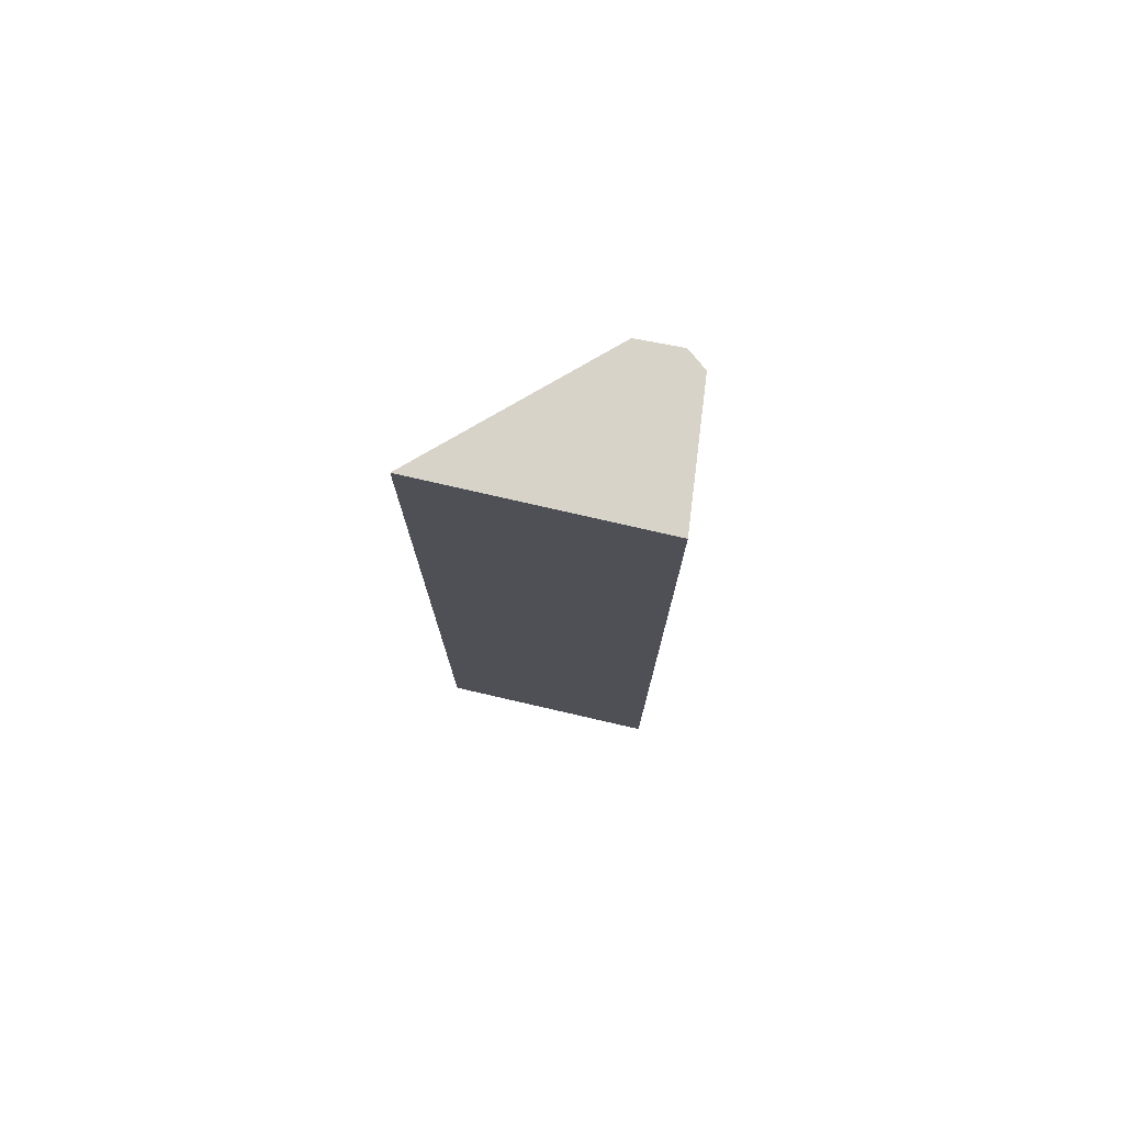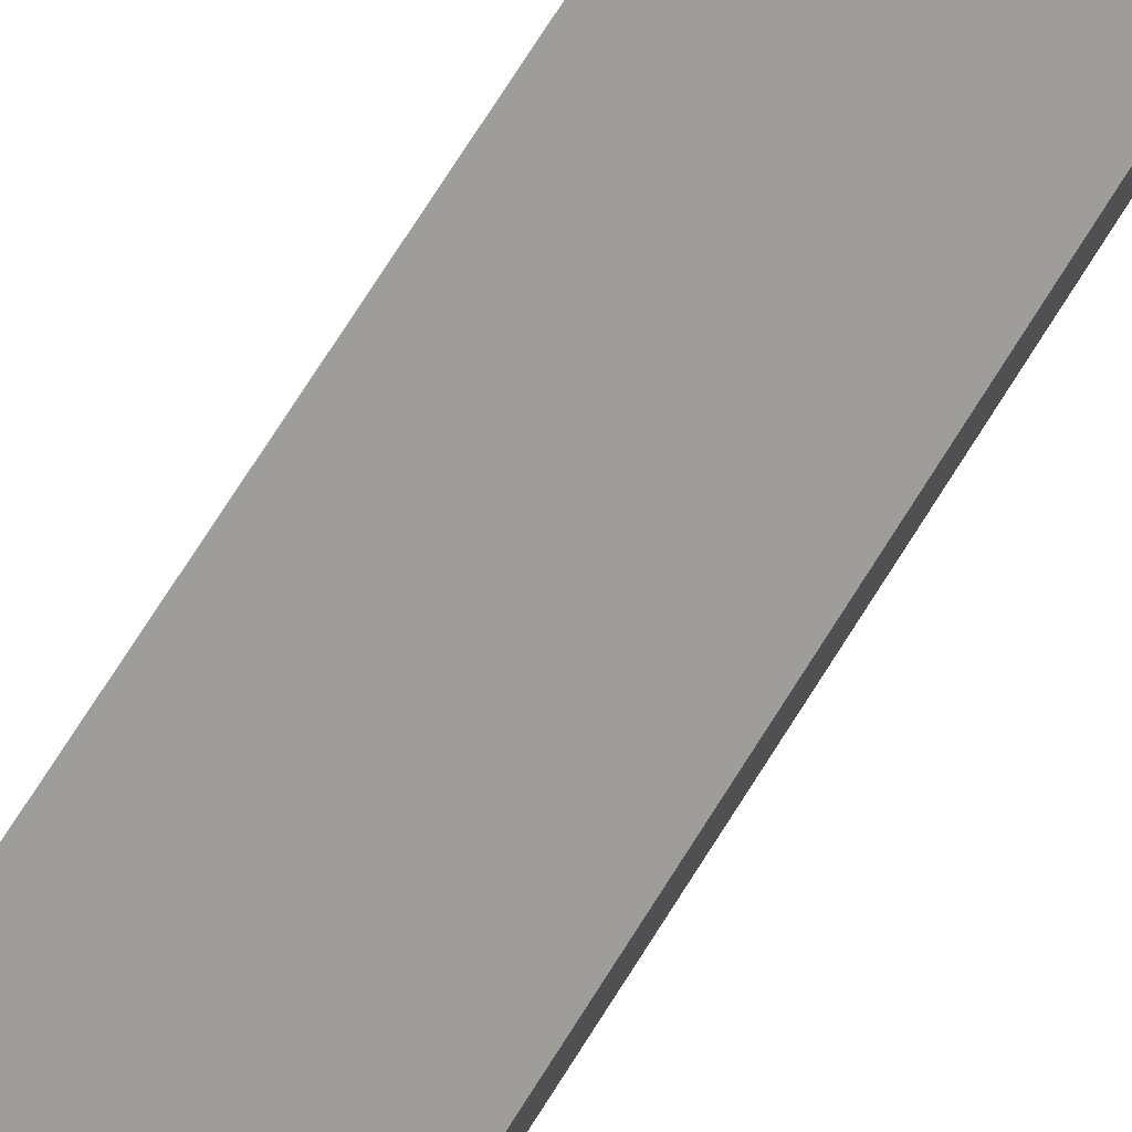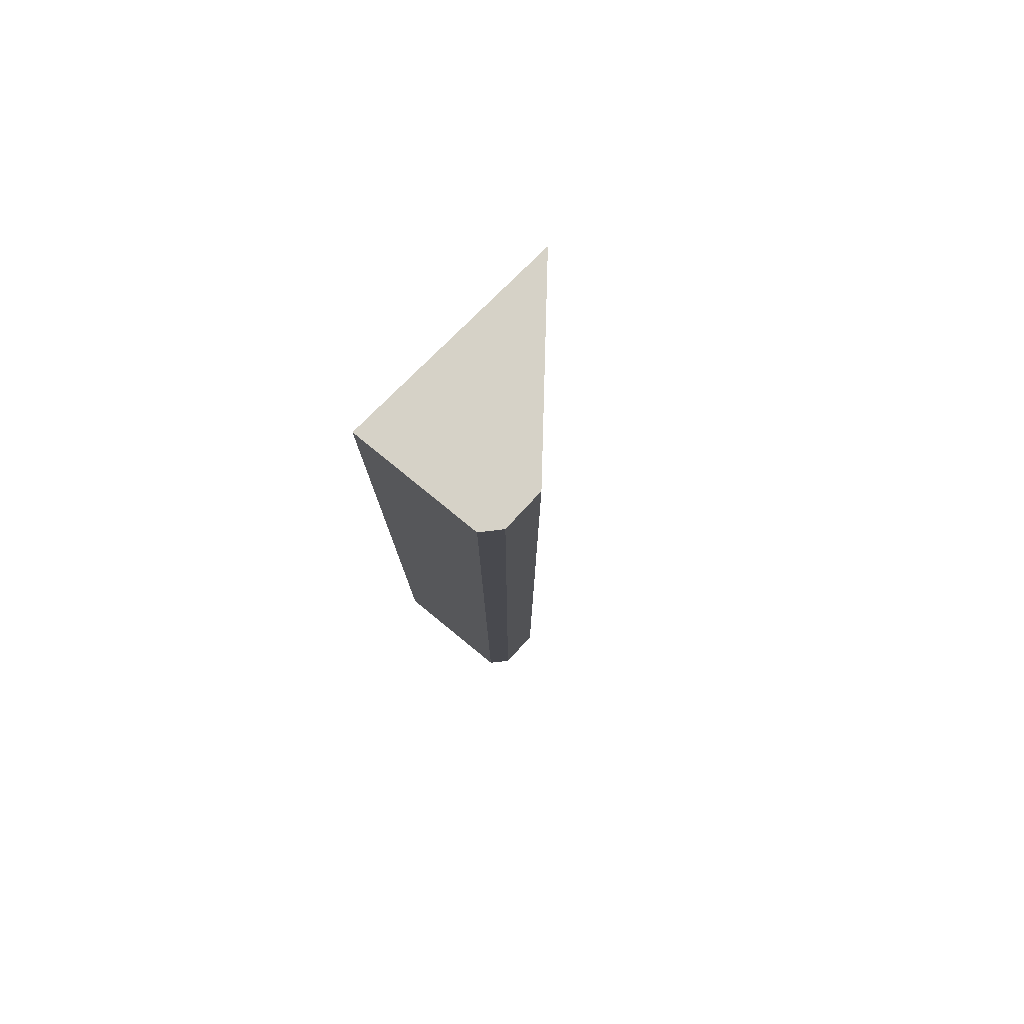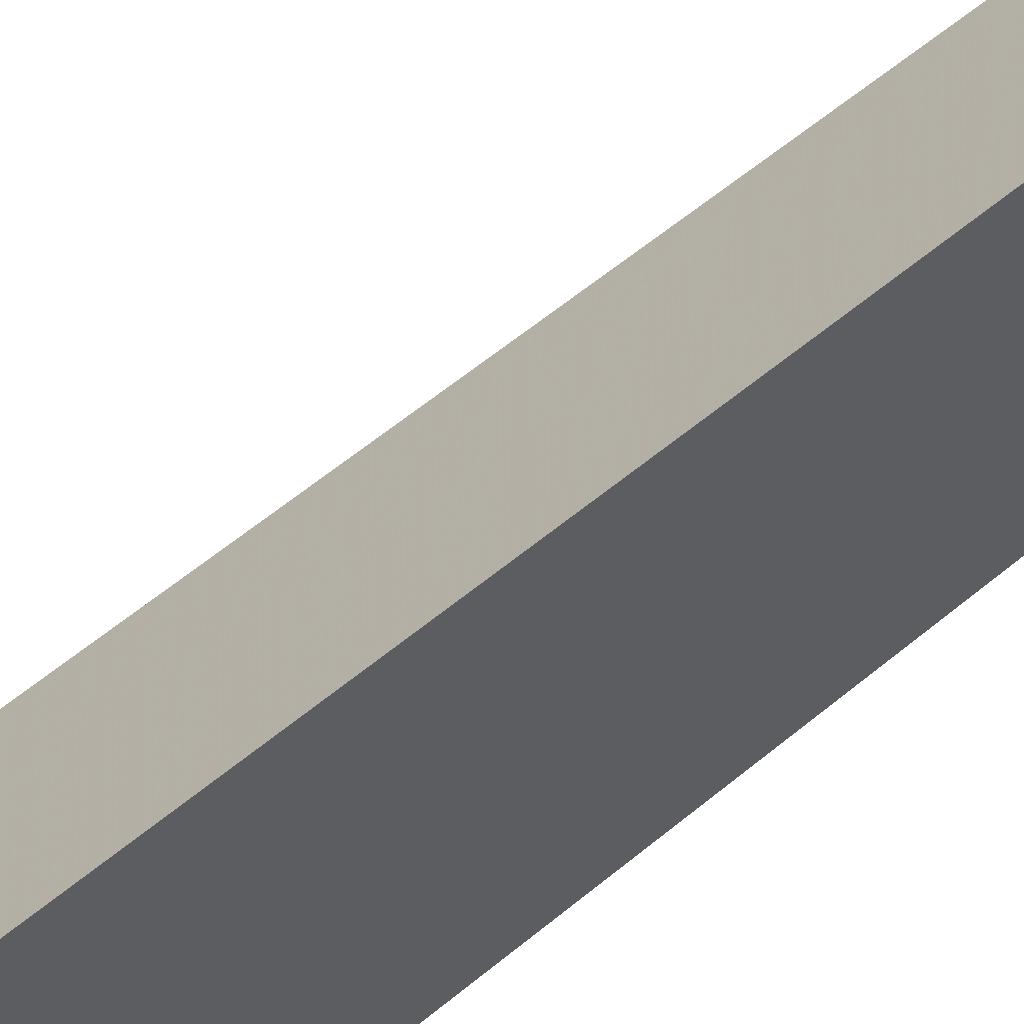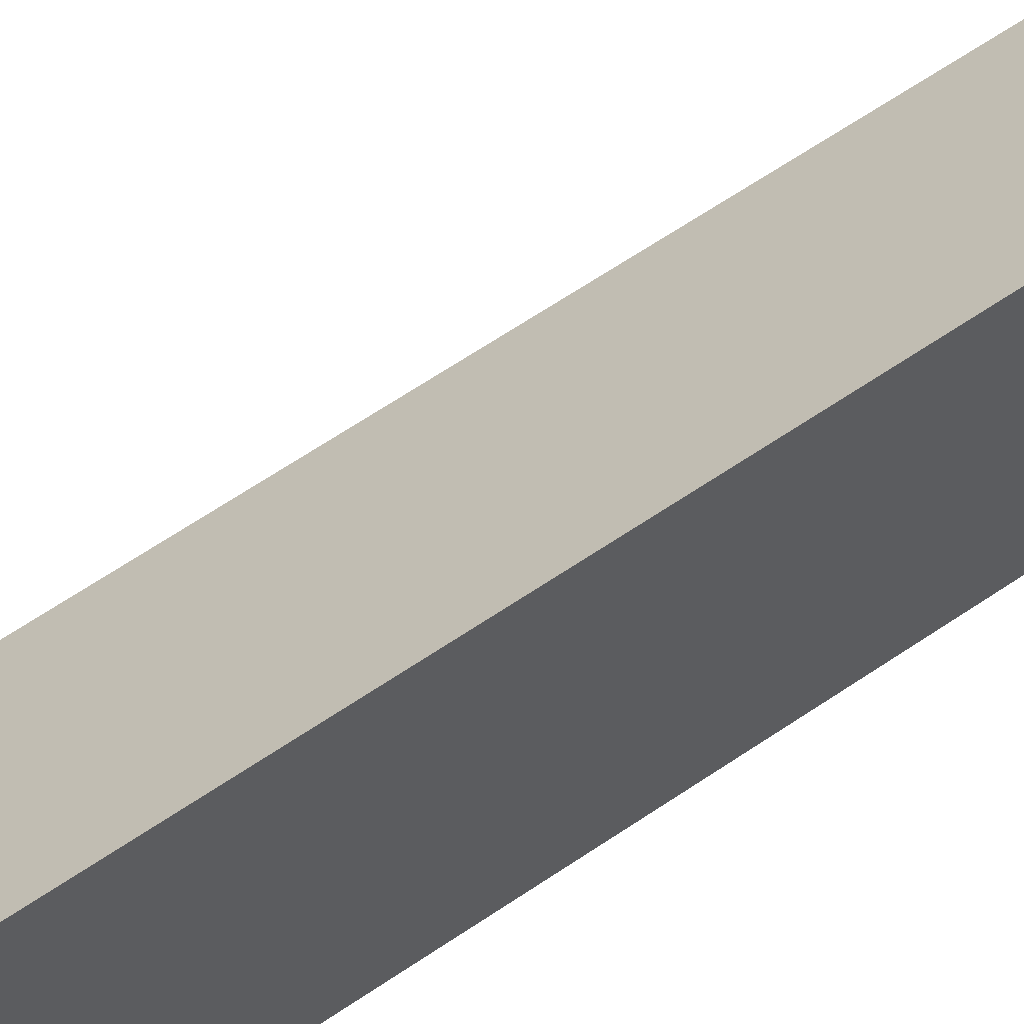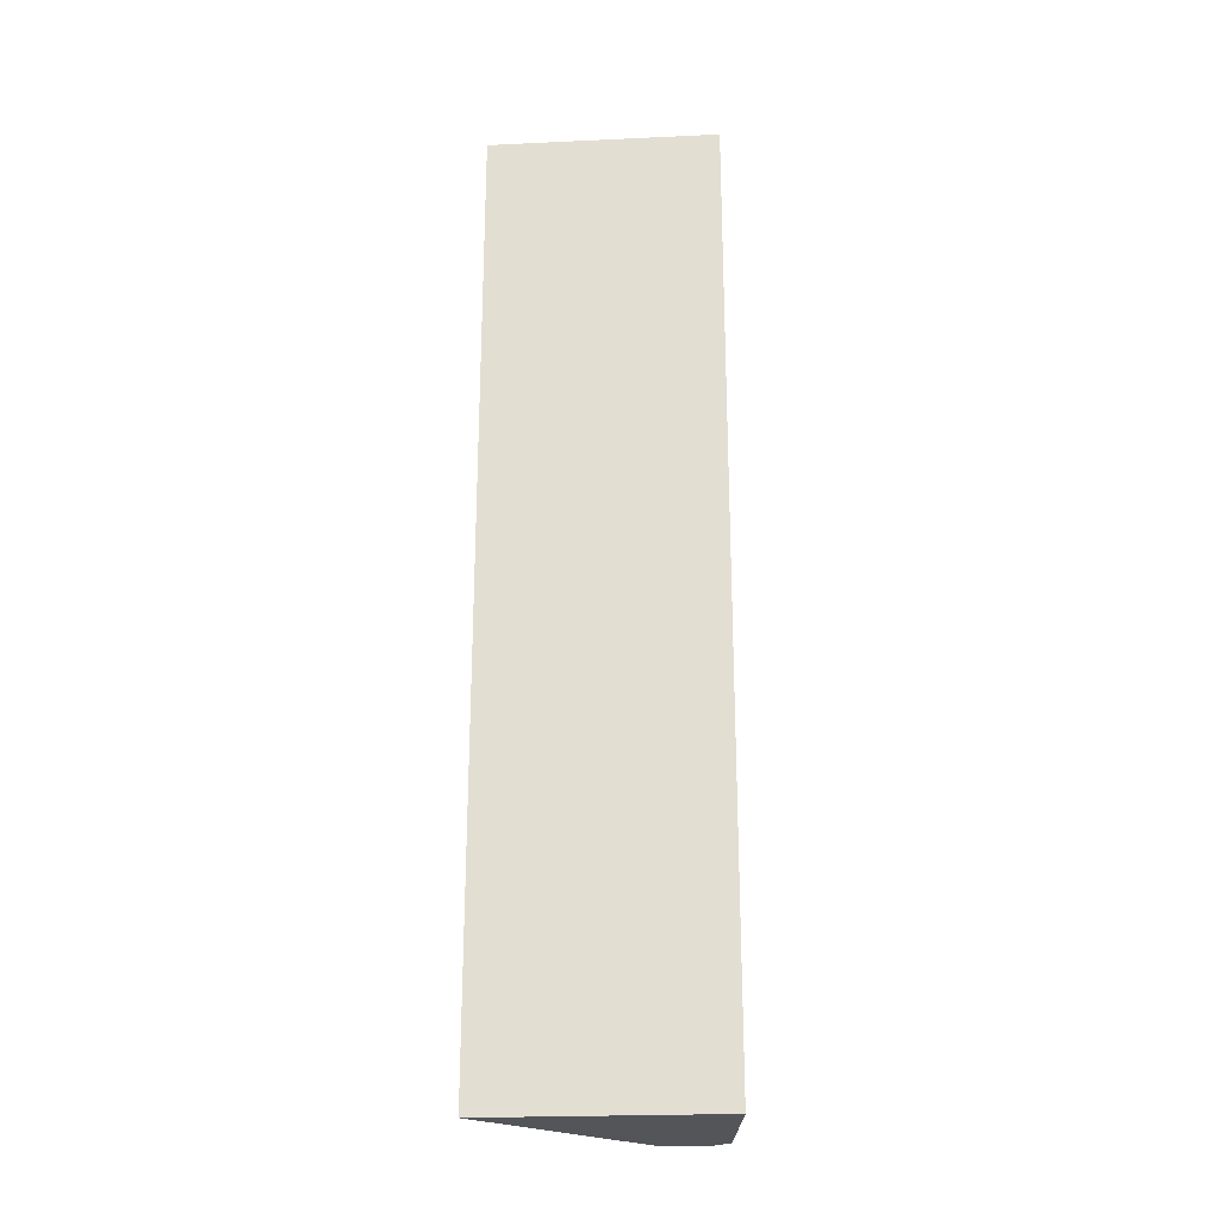
<metadata>
{"format":"obj","ext":"obj","renderer":"f3d","projection":"perspective","resolution":1024,"background":"white","views":[{"elev":76.4,"azim":-76.0,"up":"+Z"},{"elev":78.4,"azim":32.8,"up":"+Y"},{"elev":78.6,"azim":46.1,"up":"+Z"},{"elev":53.8,"azim":-132.3,"up":"+Y"},{"elev":62.1,"azim":-124.9,"up":"+Y"},{"elev":-24.1,"azim":-84.6,"up":"+Z"}]}
</metadata>
<code>
v -0.02666 -0.01886 0
v -0.0187 -0.02913 0
v -0.01883 -0.02684 0
v -0.02666 -0.01886 -0.05
v -0.02643 -0.03096 0
v -0.0187 -0.02913 -0.05
v -0.01883 -0.02684 -0.05
v -0.02643 -0.03096 -0.05
v -0.01944 -0.03012 -0.05
v -0.01944 -0.03012 0
f 1 2 3
f 5 2 1
f 5 1 4
f 6 3 2
f 7 6 4
f 7 3 6
f 7 1 3
f 7 4 1
f 8 5 4
f 8 4 6
f 9 8 6
f 9 6 2
f 10 9 2
f 10 2 5
f 10 5 8
f 10 8 9

</code>
